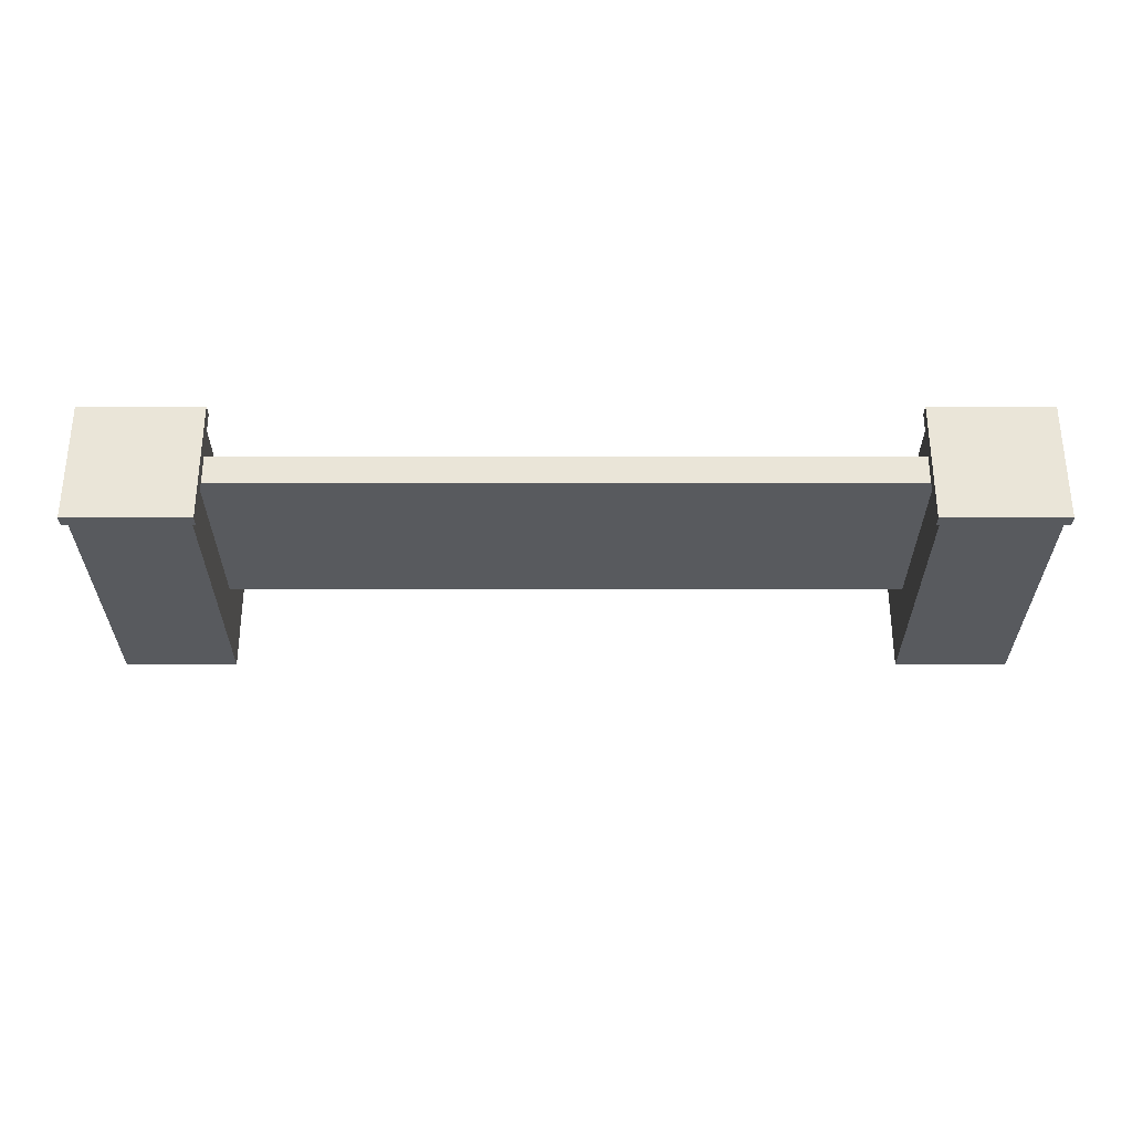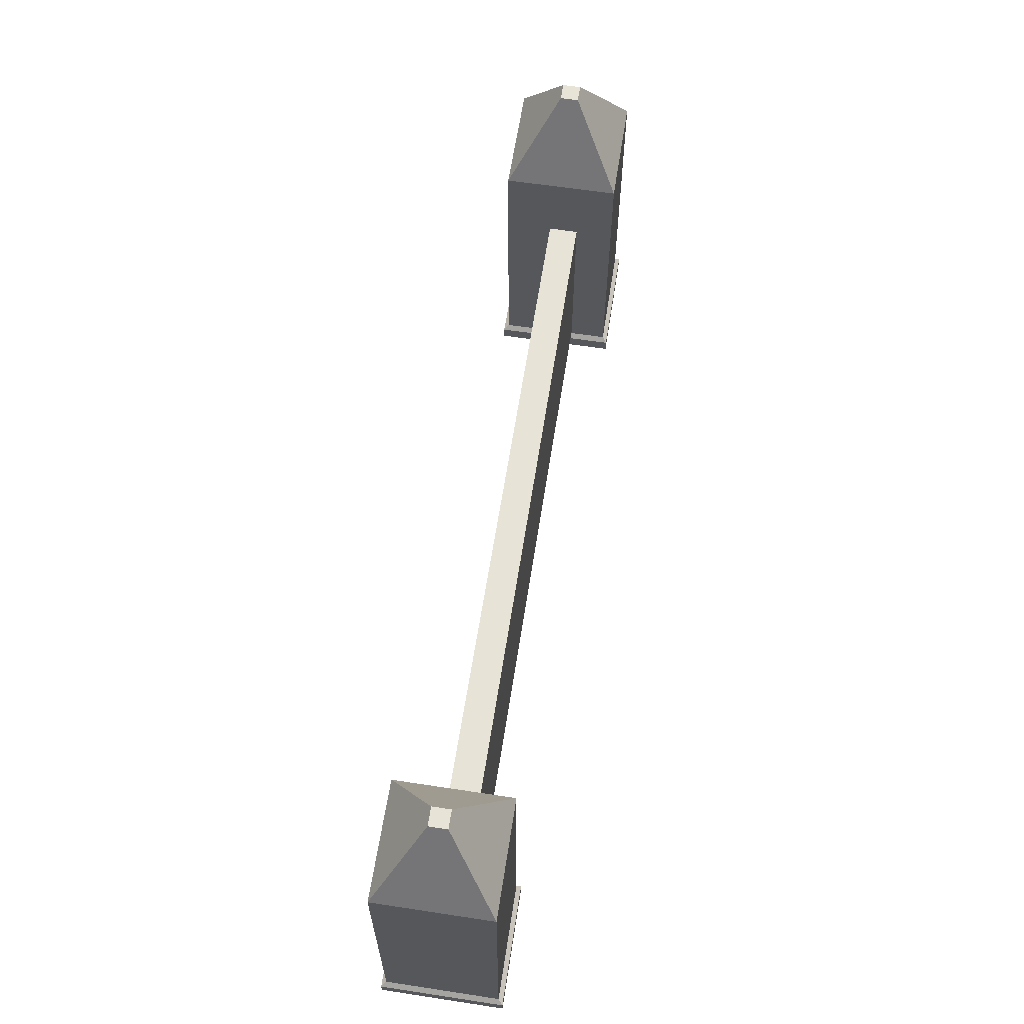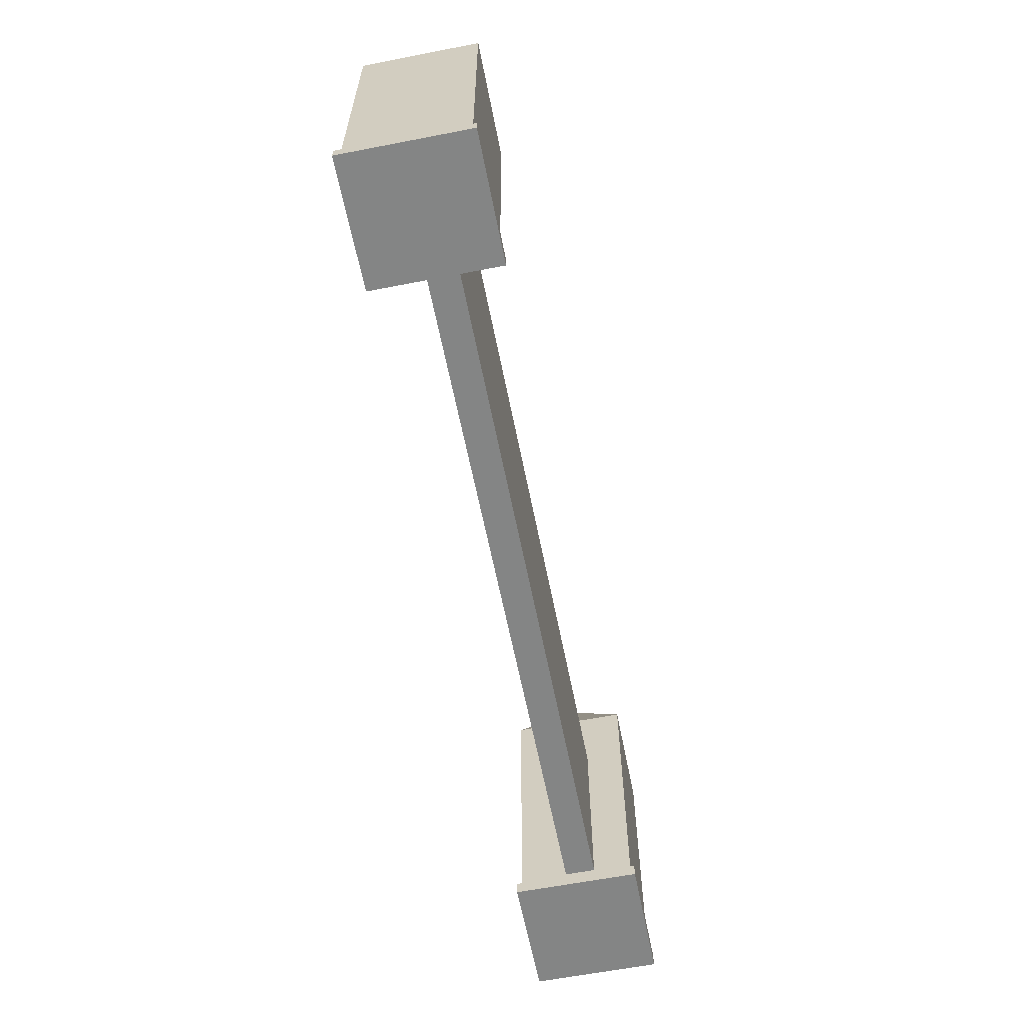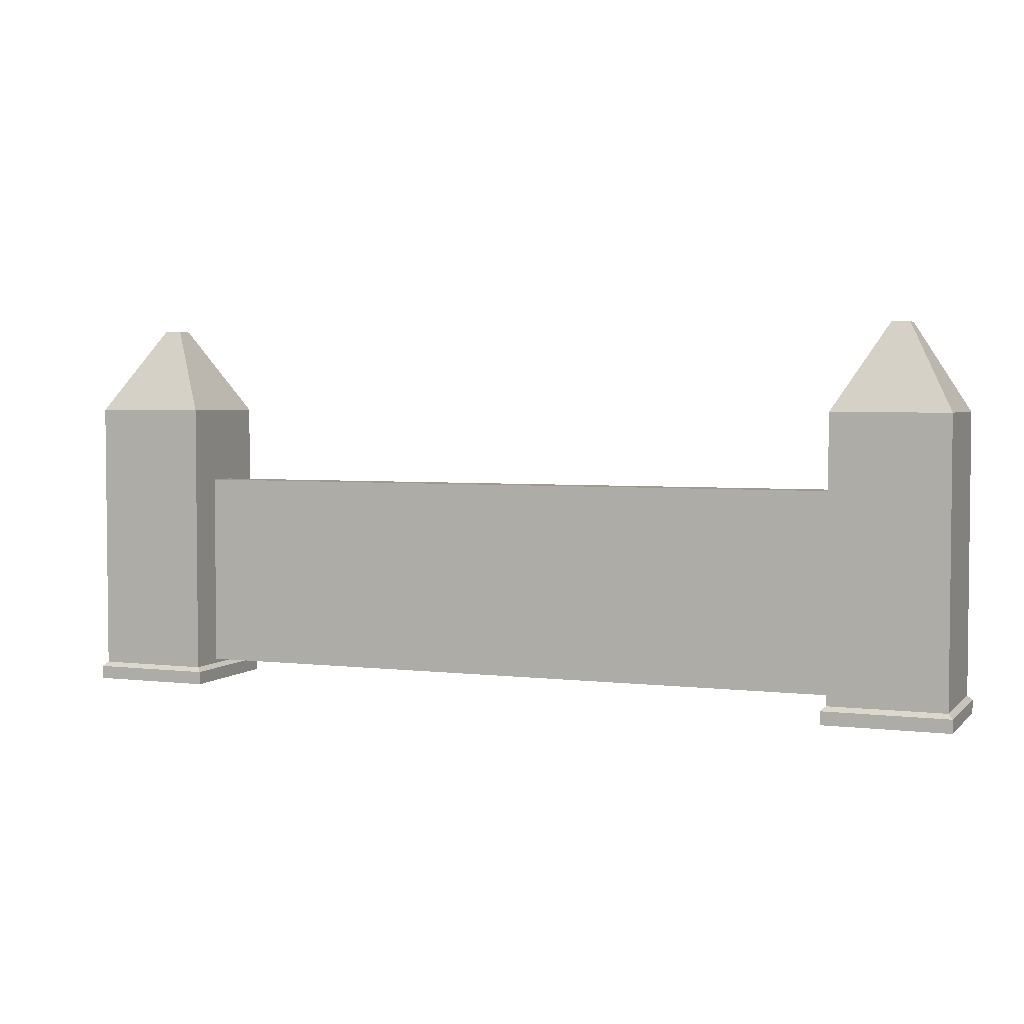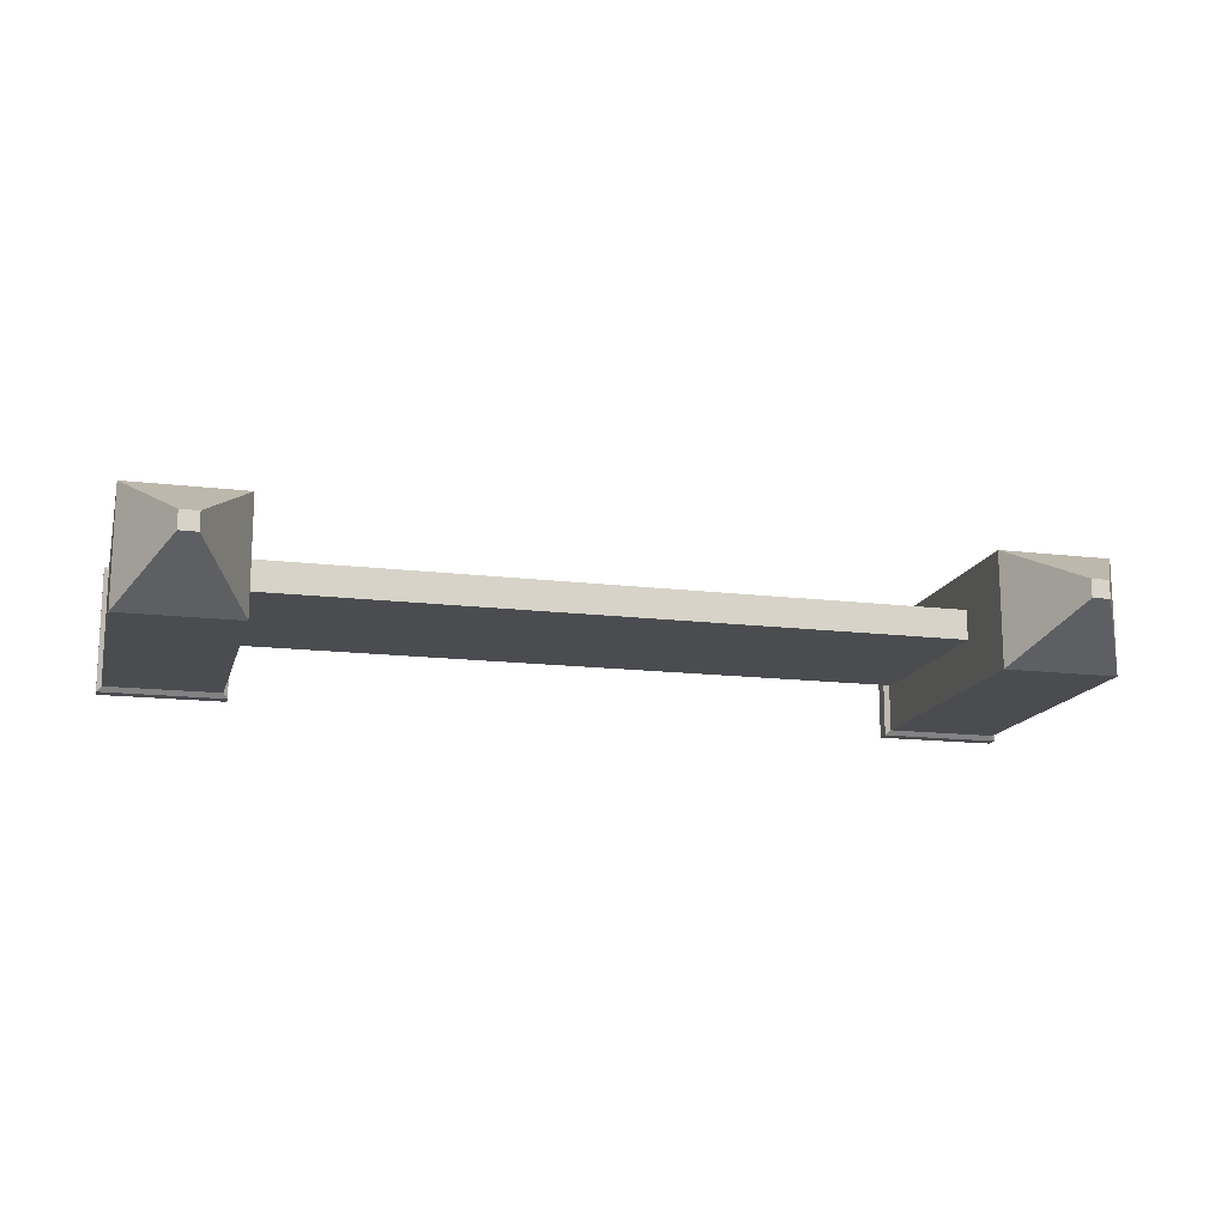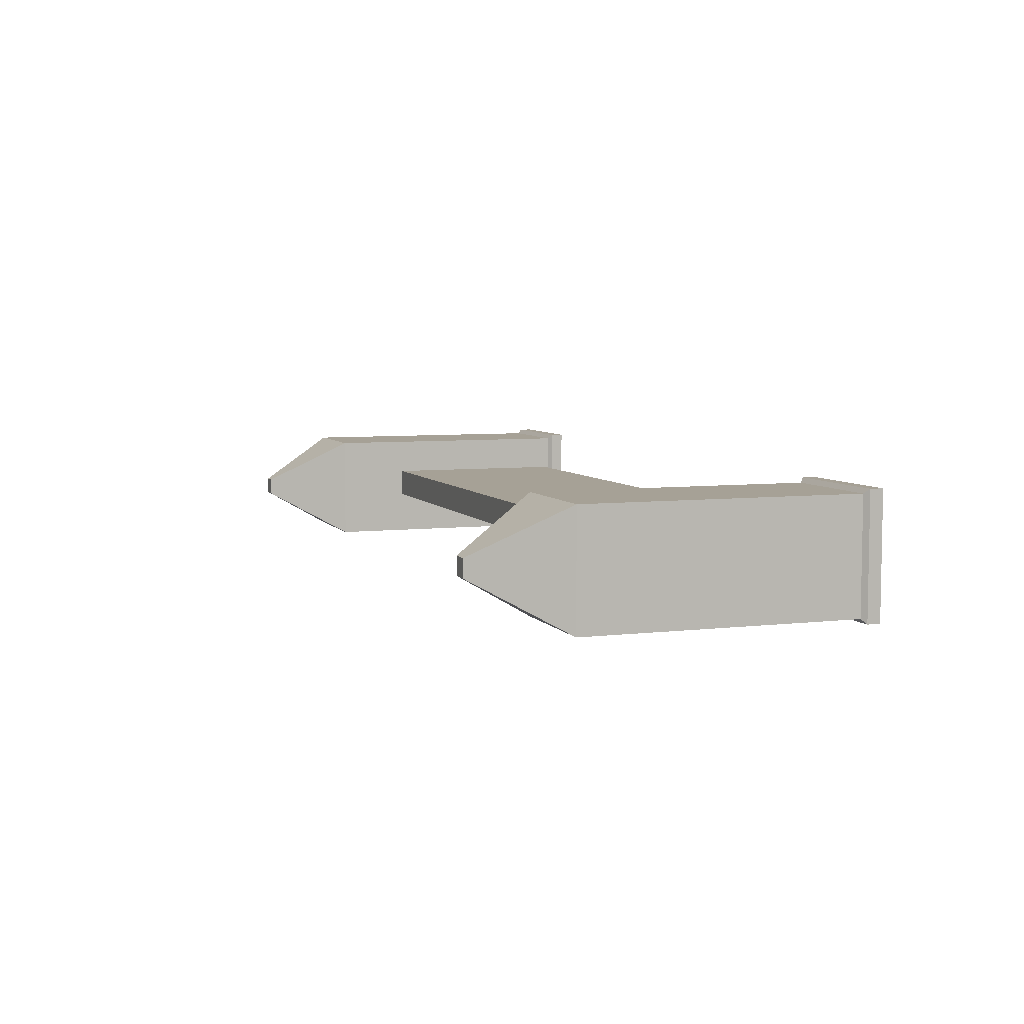
<metadata>
{"format":"obj","ext":"obj","renderer":"f3d","projection":"perspective","resolution":1024,"background":"white","views":[{"elev":-30.6,"azim":-0.0,"up":"+Z"},{"elev":61.9,"azim":-81.2,"up":"+Y"},{"elev":-61.6,"azim":-78.8,"up":"+Y"},{"elev":3.5,"azim":22.0,"up":"+Y"},{"elev":-15.2,"azim":165.5,"up":"+Z"},{"elev":6.2,"azim":-109.6,"up":"+Z"}]}
</metadata>
<code>
g default
v -4.539 0.1777 0.7783
v -4.539 0.1777 -0.3813
v -3.38 0.1777 -0.3813
v -3.38 0.1777 0.7783
v -4.539 2.991 0.7783
v -4.539 2.991 -0.3813
v -3.38 2.991 -0.3813
v -3.38 2.991 0.7783
v -4.586 0.133 0.8249
v -4.586 0.133 -0.428
v -3.333 0.133 -0.428
v -3.333 0.133 0.8249
v -4.586 -0.001206 0.8249
v -4.586 -0.001206 -0.428
v -3.333 -0.001206 -0.428
v -3.333 -0.001206 0.8249
v -4.05 3.86 0.2889
v -4.05 3.86 0.108
v -3.869 3.86 0.108
v -3.869 3.86 0.2889
v 3.682 0.2217 0.09271
v 3.682 2.222 0.09271
v 3.682 0.2217 0.3937
v 3.682 2.222 0.3937
v -3.623 0.2217 0.09271
v -3.623 2.222 0.09271
v -3.623 0.2217 0.3937
v -3.623 2.222 0.3937
v 3.575 0.1777 0.7783
v 3.575 0.1777 -0.3813
v 4.734 0.1777 -0.3813
v 4.734 0.1777 0.7783
v 3.575 2.991 0.7783
v 3.575 2.991 -0.3813
v 4.734 2.991 -0.3813
v 4.734 2.991 0.7783
v 3.528 0.133 0.8249
v 3.528 0.133 -0.428
v 4.781 0.133 -0.428
v 4.781 0.133 0.8249
v 3.528 -0.001206 0.8249
v 3.528 -0.001206 -0.428
v 4.781 -0.001206 -0.428
v 4.781 -0.001206 0.8249
v 4.064 3.86 0.2889
v 4.064 3.86 0.108
v 4.245 3.86 0.108
v 4.245 3.86 0.2889
g oldWall:Mesh
f 1 2 9
f 9 2 10
f 8 7 20
f 20 7 19
f 1 5 2
f 2 5 6
f 2 6 3
f 3 6 7
f 3 7 4
f 4 7 8
f 5 1 8
f 8 1 4
f 12 9 16
f 16 9 13
f 3 4 11
f 11 4 12
f 2 3 10
f 10 3 11
f 4 1 12
f 12 1 9
f 13 14 16
f 16 14 15
f 10 11 14
f 14 11 15
f 9 10 13
f 13 10 14
f 11 12 15
f 15 12 16
f 17 20 18
f 18 20 19
f 5 8 17
f 17 8 20
f 7 6 19
f 19 6 18
f 6 5 18
f 18 5 17
f 22 24 21
f 21 24 23
f 24 28 23
f 23 28 27
f 28 26 27
f 27 26 25
f 26 22 25
f 25 22 21
f 21 23 25
f 25 23 27
f 26 28 22
f 22 28 24
f 29 30 37
f 37 30 38
f 36 35 48
f 48 35 47
f 29 33 30
f 30 33 34
f 30 34 31
f 31 34 35
f 31 35 32
f 32 35 36
f 33 29 36
f 36 29 32
f 40 37 44
f 44 37 41
f 31 32 39
f 39 32 40
f 30 31 38
f 38 31 39
f 32 29 40
f 40 29 37
f 41 42 44
f 44 42 43
f 38 39 42
f 42 39 43
f 37 38 41
f 41 38 42
f 39 40 43
f 43 40 44
f 45 48 46
f 46 48 47
f 33 36 45
f 45 36 48
f 35 34 47
f 47 34 46
f 34 33 46
f 46 33 45

</code>
